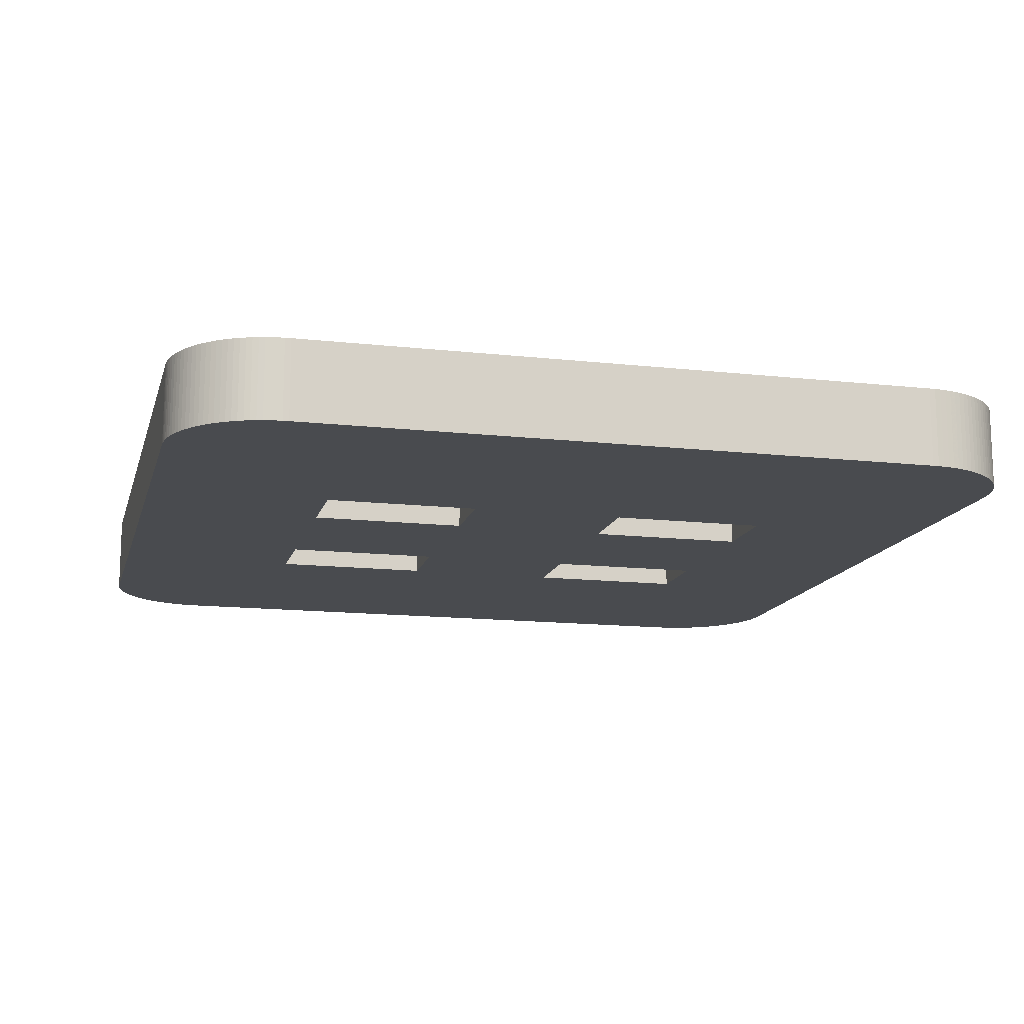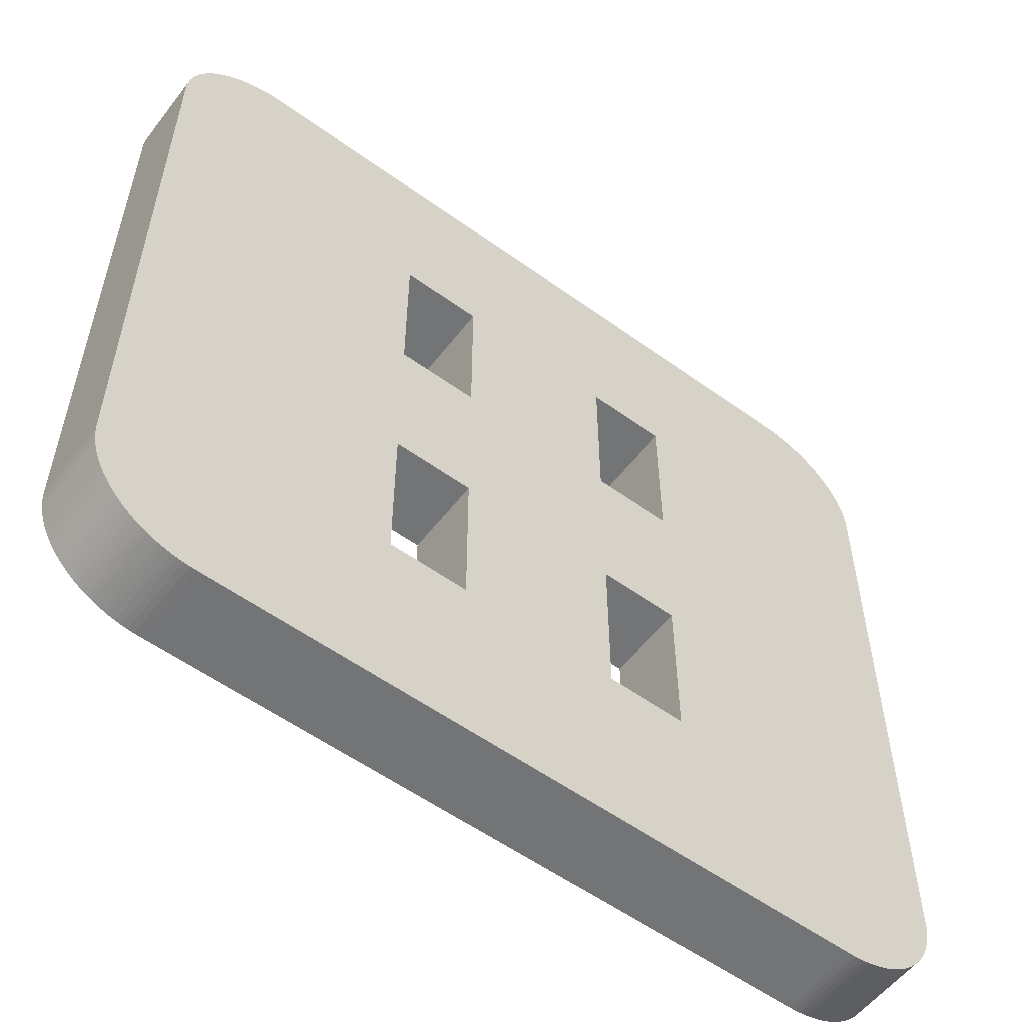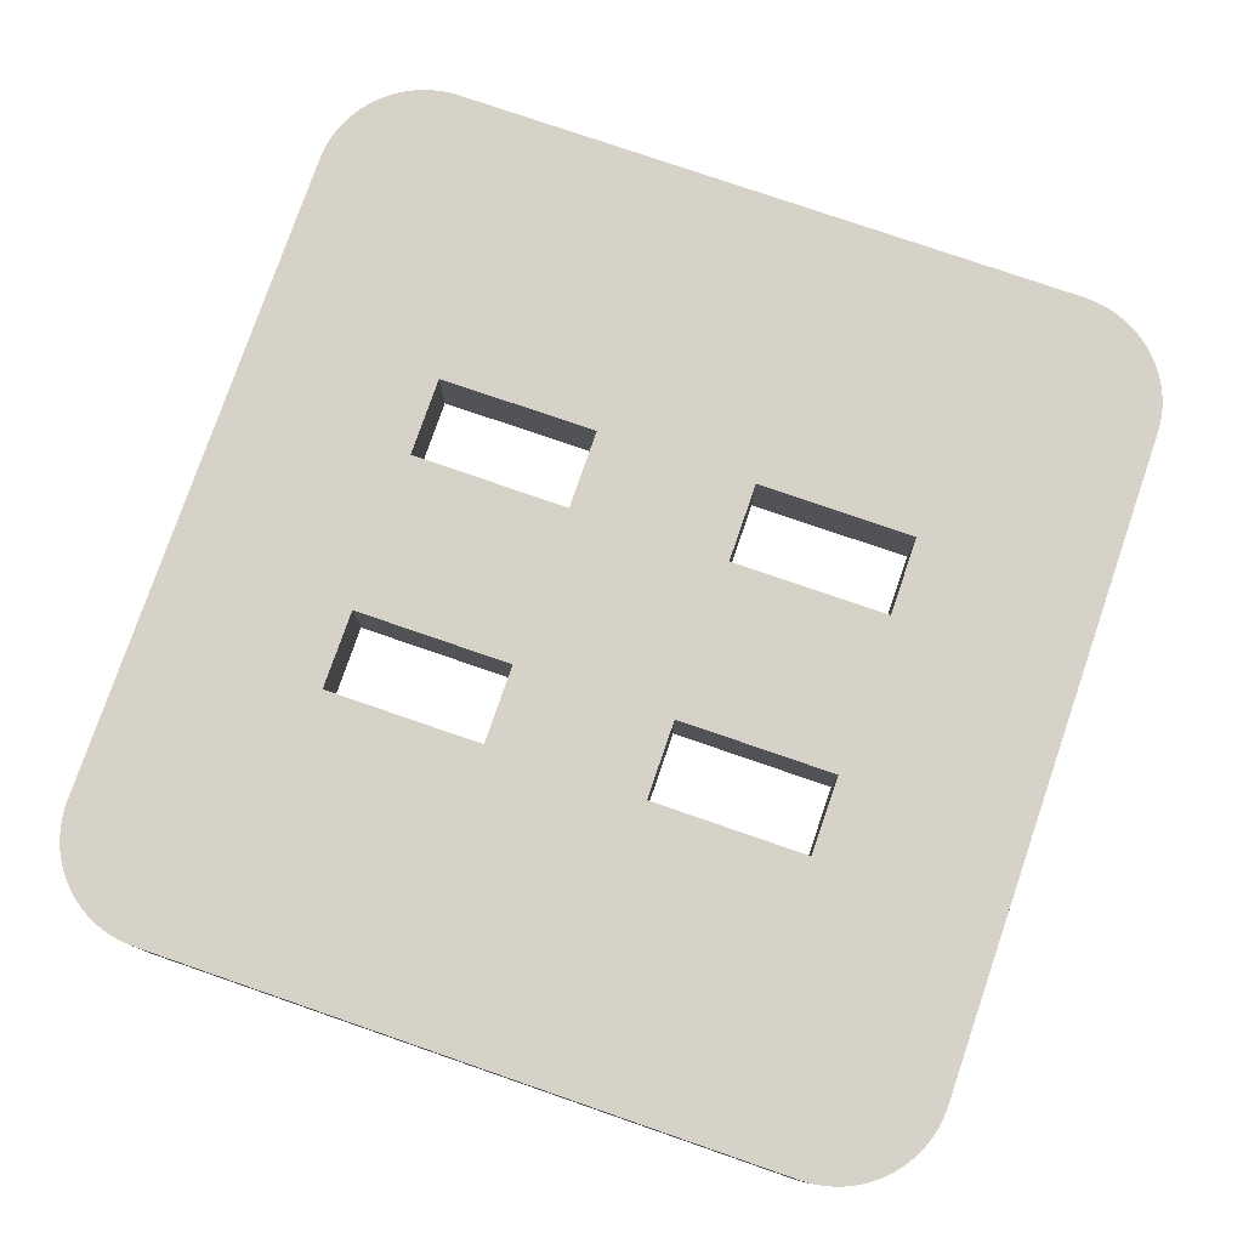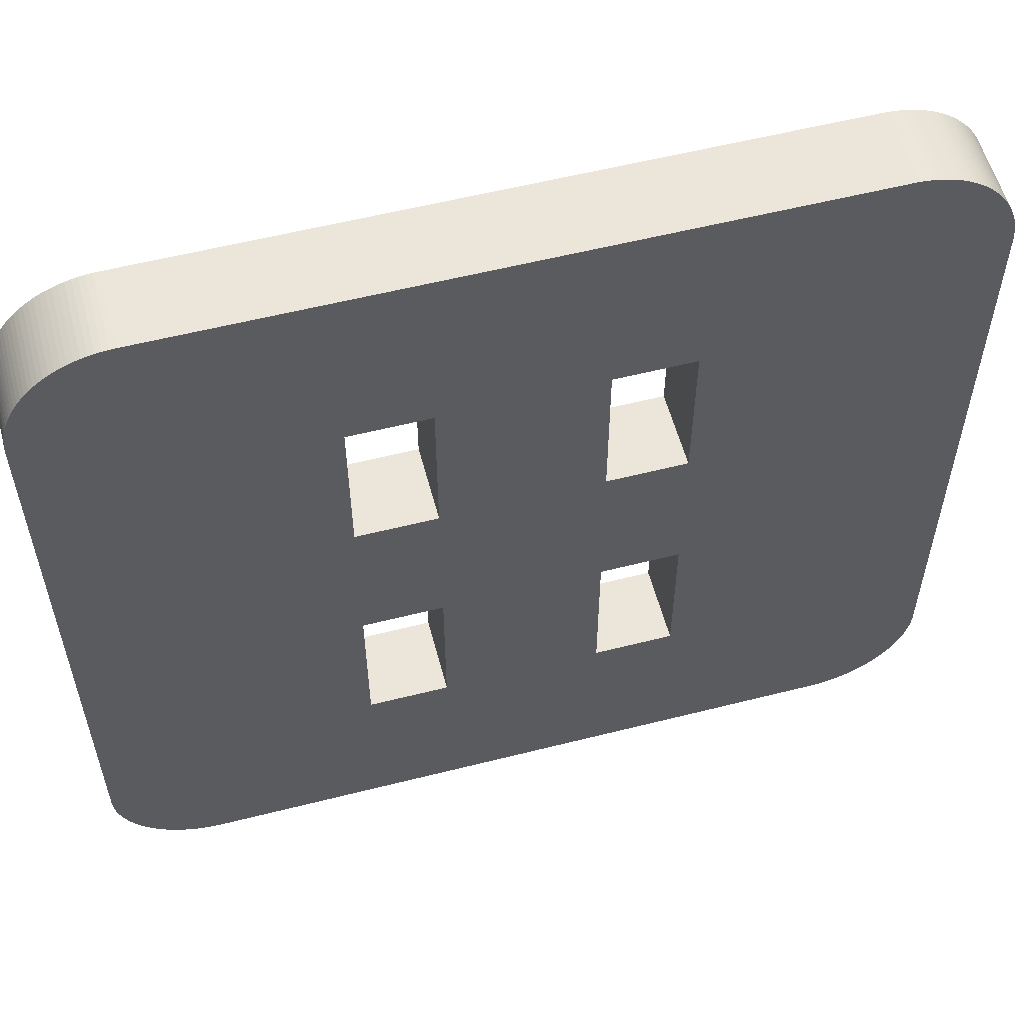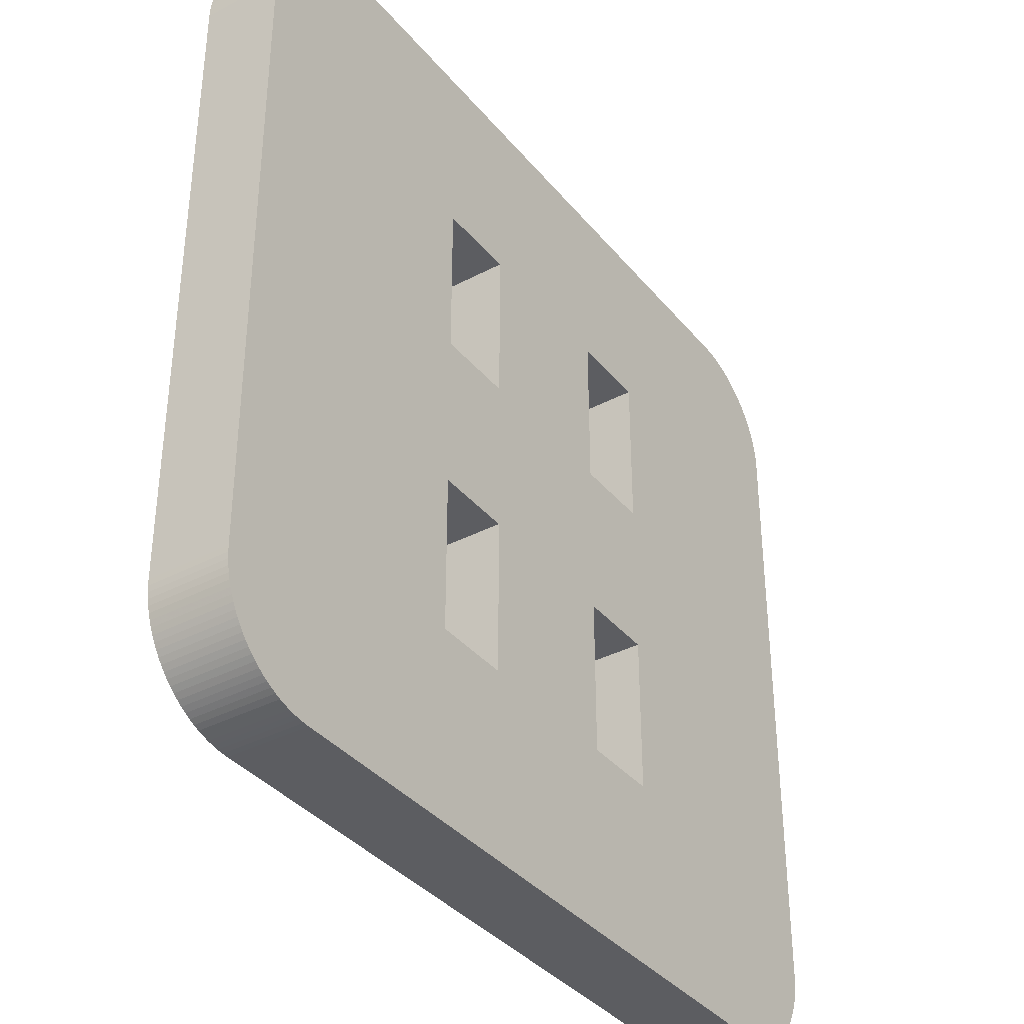
<metadata>
{"format":"obj","ext":"obj","renderer":"f3d","projection":"perspective","resolution":1024,"background":"white","views":[{"elev":-14.0,"azim":-104.0,"up":"+Y"},{"elev":-56.1,"azim":-37.1,"up":"+Z"},{"elev":78.0,"azim":109.0,"up":"+Y"},{"elev":56.9,"azim":165.2,"up":"+Z"},{"elev":-36.8,"azim":-55.7,"up":"+Z"}]}
</metadata>
<code>
v -12.5 6 -16
v 12.5 6 -16
v 12.5 3 -16
v -12.5 3 -16
v 15.76 3 -14.31
v 15.63 3 -14.49
v 15.76 6 -14.31
v 15.89 6 -14.13
v 15.89 3 -14.13
v 16 6 -13.93
v 16 3 -13.93
v 12.72 6 -15.99
v 12.72 3 -15.99
v 16.1 6 -13.74
v 16.1 3 -13.74
v 12.95 3 -15.97
v 12.95 6 -15.97
v 16.2 6 -13.53
v 16.2 3 -13.53
v 13.17 3 -15.94
v 13.17 6 -15.94
v 16.28 6 -13.32
v 16.28 3 -13.32
v 13.39 3 -15.9
v 13.39 6 -15.9
v 16.34 6 -13.11
v 16.34 3 -13.11
v 13.61 3 -15.84
v 13.61 6 -15.84
v 16.4 3 -12.89
v 16.4 6 -12.89
v 13.82 3 -15.78
v 13.82 6 -15.78
v 16.44 3 -12.67
v 16.44 6 -12.67
v 14.03 3 -15.7
v 14.03 6 -15.7
v 16.47 3 -12.45
v 16.47 6 -12.45
v 16.49 3 -12.22
v 16.49 6 -12.22
v 14.24 3 -15.6
v 14.24 6 -15.6
v 16.5 6 -12
v 16.5 3 -12
v 14.43 3 -15.5
v 14.43 6 -15.5
v 14.63 3 -15.39
v 14.63 6 -15.39
v 14.81 6 -15.26
v 14.81 3 -15.26
v 14.99 6 -15.13
v 14.99 3 -15.13
v 15.17 6 -14.98
v 15.17 3 -14.98
v 15.33 6 -14.83
v 15.33 3 -14.83
v 15.48 6 -14.67
v 15.48 3 -14.67
v 15.63 6 -14.49
v -14.81 3 -15.26
v -14.99 3 -15.13
v -14.81 6 -15.26
v -14.63 6 -15.39
v -14.63 3 -15.39
v -14.43 6 -15.5
v -14.43 3 -15.5
v -16.5 3 -12
v -16.5 6 -12
v -16.49 6 -12.22
v -16.49 3 -12.22
v -14.24 6 -15.6
v -14.24 3 -15.6
v -16.47 3 -12.45
v -16.47 6 -12.45
v -14.03 6 -15.7
v -14.03 3 -15.7
v -16.44 3 -12.67
v -16.44 6 -12.67
v -13.82 6 -15.78
v -13.82 3 -15.78
v -16.4 3 -12.89
v -16.4 6 -12.89
v -13.61 6 -15.84
v -13.61 3 -15.84
v -16.34 3 -13.11
v -16.34 6 -13.11
v -13.39 3 -15.9
v -13.39 6 -15.9
v -16.28 3 -13.32
v -16.28 6 -13.32
v -13.17 3 -15.94
v -13.17 6 -15.94
v -16.2 3 -13.53
v -16.2 6 -13.53
v -12.95 3 -15.97
v -12.95 6 -15.97
v -12.72 3 -15.99
v -12.72 6 -15.99
v -16.1 3 -13.74
v -16.1 6 -13.74
v -16 3 -13.93
v -16 6 -13.93
v -15.89 3 -14.13
v -15.89 6 -14.13
v -15.76 6 -14.31
v -15.76 3 -14.31
v -15.63 6 -14.49
v -15.63 3 -14.49
v -15.48 6 -14.67
v -15.48 3 -14.67
v -15.33 6 -14.83
v -15.33 3 -14.83
v -15.17 6 -14.98
v -15.17 3 -14.98
v -14.99 6 -15.13
v 15.33 6 14.83
v 14.81 6 15.26
v 14.99 6 15.13
v 14.63 6 15.39
v 14.43 6 15.5
v 14.24 6 15.6
v 14.03 6 15.7
v 13.82 6 15.78
v 13.61 6 15.84
v 13.39 6 15.9
v 13.17 6 15.94
v 12.95 6 15.97
v 12.72 6 15.99
v 12.5 6 16
v -6 6 9
v -6 6 3
v -16.5 6 12
v -12.5 6 16
v -15.33 6 14.83
v -15.17 6 14.98
v -15.48 6 14.67
v -15.63 6 14.49
v -15.76 6 14.31
v -15.89 6 14.13
v -16 6 13.93
v -16.1 6 13.74
v -16.2 6 13.53
v -16.28 6 13.32
v -16.34 6 13.11
v -16.4 6 12.89
v -16.44 6 12.67
v -16.47 6 12.45
v -16.49 6 12.22
v -12.95 6 15.97
v -12.72 6 15.99
v -13.17 6 15.94
v -13.39 6 15.9
v -13.61 6 15.84
v -13.82 6 15.78
v -14.03 6 15.7
v -14.24 6 15.6
v -14.43 6 15.5
v -14.63 6 15.39
v -14.81 6 15.26
v -14.99 6 15.13
v -6 6 -9
v -3 6 -9
v -6 6 -3
v 6 6 -9
v 6 6 -3
v 3 6 -9
v -3 6 9
v 3 6 3
v -3 6 -3
v -3 6 3
v 3 6 -3
v 6 6 3
v 3 6 9
v 6 6 9
v 16.5 6 12
v 16.49 6 12.22
v 16.47 6 12.45
v 16.44 6 12.67
v 16.4 6 12.89
v 16.34 6 13.11
v 16.28 6 13.32
v 16.2 6 13.53
v 16.1 6 13.74
v 16 6 13.93
v 15.89 6 14.13
v 15.76 6 14.31
v 15.63 6 14.49
v 15.48 6 14.67
v 15.17 6 14.98
v 14.99 3 15.13
v 14.81 3 15.26
v 15.33 3 14.83
v 14.63 3 15.39
v 14.43 3 15.5
v 14.24 3 15.6
v 14.03 3 15.7
v 13.82 3 15.78
v 13.61 3 15.84
v 13.39 3 15.9
v 13.17 3 15.94
v 12.95 3 15.97
v 12.72 3 15.99
v 12.5 3 16
v -16.5 3 12
v -6 3 3
v -6 3 9
v -15.17 3 14.98
v -15.33 3 14.83
v -12.5 3 16
v -15.48 3 14.67
v -15.63 3 14.49
v -15.76 3 14.31
v -15.89 3 14.13
v -16 3 13.93
v -16.1 3 13.74
v -16.2 3 13.53
v -16.28 3 13.32
v -16.34 3 13.11
v -16.4 3 12.89
v -16.44 3 12.67
v -16.47 3 12.45
v -16.49 3 12.22
v -12.72 3 15.99
v -12.95 3 15.97
v -13.17 3 15.94
v -13.39 3 15.9
v -13.61 3 15.84
v -13.82 3 15.78
v -14.03 3 15.7
v -14.24 3 15.6
v -14.43 3 15.5
v -14.63 3 15.39
v -14.81 3 15.26
v -14.99 3 15.13
v -6 3 -9
v -3 3 -9
v -6 3 -3
v 6 3 -3
v 6 3 -9
v 3 3 -9
v -3 3 9
v -3 3 3
v -3 3 -3
v 3 3 3
v 3 3 -3
v 6 3 3
v 3 3 9
v 6 3 9
v 16.5 3 12
v 16.49 3 12.22
v 16.47 3 12.45
v 16.44 3 12.67
v 16.4 3 12.89
v 16.34 3 13.11
v 16.28 3 13.32
v 16.2 3 13.53
v 16.1 3 13.74
v 16 3 13.93
v 15.89 3 14.13
v 15.76 3 14.31
v 15.63 3 14.49
v 15.48 3 14.67
v 15.17 3 14.98
f 1 2 3
f 1 3 4
f 5 6 7
f 5 7 8
f 9 5 8
f 9 8 10
f 11 9 10
f 3 2 12
f 13 3 12
f 11 10 14
f 15 11 14
f 16 13 17
f 13 12 17
f 15 14 18
f 19 15 18
f 20 16 21
f 16 17 21
f 19 18 22
f 23 19 22
f 24 20 25
f 20 21 25
f 23 22 26
f 27 23 26
f 28 24 29
f 30 27 31
f 24 25 29
f 27 26 31
f 32 28 33
f 34 30 35
f 28 29 33
f 30 31 35
f 36 32 37
f 38 34 39
f 32 33 37
f 34 35 39
f 40 38 41
f 38 39 41
f 42 36 43
f 40 41 44
f 36 37 43
f 45 40 44
f 46 42 47
f 42 43 47
f 48 46 49
f 46 47 49
f 48 49 50
f 51 48 50
f 51 50 52
f 53 51 52
f 53 52 54
f 55 53 54
f 55 54 56
f 57 55 56
f 57 56 58
f 59 57 58
f 59 58 60
f 6 59 60
f 6 60 7
f 61 62 63
f 61 63 64
f 65 61 64
f 65 64 66
f 67 65 66
f 68 69 70
f 71 68 70
f 67 66 72
f 73 67 72
f 74 71 75
f 71 70 75
f 73 72 76
f 77 73 76
f 78 74 79
f 74 75 79
f 77 76 80
f 81 77 80
f 82 78 83
f 78 79 83
f 81 80 84
f 85 81 84
f 86 82 87
f 88 85 89
f 82 83 87
f 85 84 89
f 90 86 91
f 92 88 93
f 86 87 91
f 88 89 93
f 94 90 95
f 96 92 97
f 90 91 95
f 92 93 97
f 98 96 99
f 96 97 99
f 100 94 101
f 98 99 1
f 94 95 101
f 4 98 1
f 102 100 103
f 100 101 103
f 104 102 105
f 102 103 105
f 104 105 106
f 107 104 106
f 107 106 108
f 109 107 108
f 109 108 110
f 111 109 110
f 111 110 112
f 113 111 112
f 113 112 114
f 115 113 114
f 115 114 116
f 62 115 116
f 62 116 63
f 117 118 119
f 117 120 118
f 117 121 120
f 117 122 121
f 117 123 122
f 117 124 123
f 117 125 124
f 117 126 125
f 117 127 126
f 117 128 127
f 117 129 128
f 117 130 129
f 131 132 133
f 134 135 136
f 134 137 135
f 134 138 137
f 134 139 138
f 134 140 139
f 134 141 140
f 134 142 141
f 134 143 142
f 134 144 143
f 134 145 144
f 134 146 145
f 134 131 133
f 134 147 146
f 134 148 147
f 134 149 148
f 134 133 149
f 134 150 151
f 134 152 150
f 134 153 152
f 134 154 153
f 134 155 154
f 134 156 155
f 134 157 156
f 134 158 157
f 134 159 158
f 134 160 159
f 134 161 160
f 134 136 161
f 1 70 69
f 1 75 70
f 1 79 75
f 1 83 79
f 1 87 83
f 1 91 87
f 1 95 91
f 1 101 95
f 1 103 101
f 1 105 103
f 1 106 105
f 1 108 106
f 1 110 108
f 1 112 110
f 1 114 112
f 1 116 114
f 1 63 116
f 1 64 63
f 1 66 64
f 1 72 66
f 1 76 72
f 1 80 76
f 1 84 80
f 1 89 84
f 1 93 89
f 1 97 93
f 1 99 97
f 162 1 69
f 163 1 162
f 164 162 69
f 44 12 2
f 44 17 12
f 44 21 17
f 44 25 21
f 44 29 25
f 44 33 29
f 44 37 33
f 44 43 37
f 44 47 43
f 44 49 47
f 44 50 49
f 44 52 50
f 44 54 52
f 44 56 54
f 44 58 56
f 44 60 58
f 44 7 60
f 44 8 7
f 44 10 8
f 44 14 10
f 44 18 14
f 44 165 166
f 44 22 18
f 44 26 22
f 44 31 26
f 44 35 31
f 44 39 35
f 44 41 39
f 44 2 165
f 2 163 167
f 168 131 134
f 2 1 163
f 169 170 171
f 169 172 170
f 173 166 172
f 173 172 169
f 174 171 168
f 174 169 171
f 132 69 133
f 132 164 69
f 165 2 167
f 130 175 174
f 130 174 168
f 130 168 134
f 176 173 175
f 176 44 166
f 176 166 173
f 176 175 130
f 171 170 164
f 171 164 132
f 172 167 163
f 172 163 170
f 117 176 130
f 117 177 176
f 117 178 177
f 117 179 178
f 117 180 179
f 117 181 180
f 117 182 181
f 117 183 182
f 117 184 183
f 117 185 184
f 117 186 185
f 117 187 186
f 117 188 187
f 117 189 188
f 117 119 190
f 191 192 193
f 192 194 193
f 194 195 193
f 195 196 193
f 196 197 193
f 197 198 193
f 198 199 193
f 199 200 193
f 200 201 193
f 201 202 193
f 202 203 193
f 203 204 193
f 205 206 207
f 208 209 210
f 209 211 210
f 211 212 210
f 212 213 210
f 213 214 210
f 214 215 210
f 215 216 210
f 216 217 210
f 217 218 210
f 218 219 210
f 219 220 210
f 205 207 210
f 220 221 210
f 221 222 210
f 222 223 210
f 223 205 210
f 224 225 210
f 225 226 210
f 226 227 210
f 227 228 210
f 228 229 210
f 229 230 210
f 230 231 210
f 231 232 210
f 232 233 210
f 233 234 210
f 234 235 210
f 235 208 210
f 68 71 4
f 71 74 4
f 74 78 4
f 78 82 4
f 82 86 4
f 86 90 4
f 90 94 4
f 94 100 4
f 100 102 4
f 102 104 4
f 104 107 4
f 107 109 4
f 109 111 4
f 111 113 4
f 113 115 4
f 115 62 4
f 62 61 4
f 61 65 4
f 65 67 4
f 67 73 4
f 73 77 4
f 77 81 4
f 81 85 4
f 85 88 4
f 88 92 4
f 92 96 4
f 96 98 4
f 68 4 236
f 236 4 237
f 68 236 238
f 3 13 45
f 13 16 45
f 16 20 45
f 20 24 45
f 24 28 45
f 28 32 45
f 32 36 45
f 36 42 45
f 42 46 45
f 46 48 45
f 48 51 45
f 51 53 45
f 53 55 45
f 55 57 45
f 57 59 45
f 59 6 45
f 6 5 45
f 5 9 45
f 9 11 45
f 11 15 45
f 15 19 45
f 239 240 45
f 19 23 45
f 23 27 45
f 27 30 45
f 30 34 45
f 34 38 45
f 38 40 45
f 240 3 45
f 241 237 3
f 210 207 242
f 237 4 3
f 243 244 245
f 244 246 245
f 246 239 247
f 245 246 247
f 242 243 248
f 243 245 248
f 205 68 206
f 68 238 206
f 241 3 240
f 248 249 204
f 242 248 204
f 210 242 204
f 249 247 250
f 239 45 250
f 247 239 250
f 204 249 250
f 238 244 243
f 206 238 243
f 237 241 246
f 244 237 246
f 204 250 193
f 250 251 193
f 251 252 193
f 252 253 193
f 253 254 193
f 254 255 193
f 255 256 193
f 256 257 193
f 257 258 193
f 258 259 193
f 259 260 193
f 260 261 193
f 261 262 193
f 262 263 193
f 264 191 193
f 44 176 250
f 44 250 45
f 133 69 68
f 133 68 205
f 192 191 118
f 192 118 120
f 194 192 120
f 194 120 121
f 195 194 121
f 250 176 177
f 251 250 177
f 195 121 122
f 196 195 122
f 252 251 178
f 251 177 178
f 196 122 123
f 197 196 123
f 253 252 179
f 252 178 179
f 197 123 124
f 198 197 124
f 254 253 180
f 253 179 180
f 198 124 125
f 199 198 125
f 255 254 181
f 200 199 126
f 254 180 181
f 199 125 126
f 256 255 182
f 201 200 127
f 255 181 182
f 200 126 127
f 257 256 183
f 202 201 128
f 256 182 183
f 201 127 128
f 203 202 129
f 202 128 129
f 258 257 184
f 203 129 130
f 257 183 184
f 204 203 130
f 259 258 185
f 258 184 185
f 260 259 186
f 259 185 186
f 260 186 187
f 261 260 187
f 261 187 188
f 262 261 188
f 262 188 189
f 263 262 189
f 263 189 117
f 193 263 117
f 193 117 190
f 264 193 190
f 264 190 119
f 191 264 119
f 191 119 118
f 213 212 139
f 213 139 140
f 214 213 140
f 214 140 141
f 215 214 141
f 210 134 151
f 224 210 151
f 215 141 142
f 216 215 142
f 225 224 150
f 224 151 150
f 216 142 143
f 217 216 143
f 226 225 152
f 225 150 152
f 217 143 144
f 218 217 144
f 227 226 153
f 226 152 153
f 218 144 145
f 219 218 145
f 228 227 154
f 220 219 146
f 227 153 154
f 219 145 146
f 229 228 155
f 221 220 147
f 228 154 155
f 220 146 147
f 230 229 156
f 222 221 148
f 229 155 156
f 221 147 148
f 223 222 149
f 222 148 149
f 231 230 157
f 223 149 133
f 230 156 157
f 205 223 133
f 232 231 158
f 231 157 158
f 233 232 159
f 232 158 159
f 233 159 160
f 234 233 160
f 234 160 161
f 235 234 161
f 235 161 136
f 208 235 136
f 208 136 135
f 209 208 135
f 209 135 137
f 211 209 137
f 211 137 138
f 212 211 138
f 212 138 139
f 130 134 210
f 130 210 204
f 236 163 162
f 236 237 163
f 238 162 164
f 238 236 162
f 244 164 170
f 244 238 164
f 237 170 163
f 237 244 170
f 246 167 172
f 246 241 167
f 239 172 166
f 239 246 172
f 240 166 165
f 240 239 166
f 241 165 167
f 241 240 165
f 248 169 174
f 248 245 169
f 249 174 175
f 249 248 174
f 247 175 173
f 247 249 175
f 245 173 169
f 245 247 173
f 242 131 168
f 242 207 131
f 243 168 171
f 243 242 168
f 206 171 132
f 206 243 171
f 207 132 131
f 207 206 132

</code>
